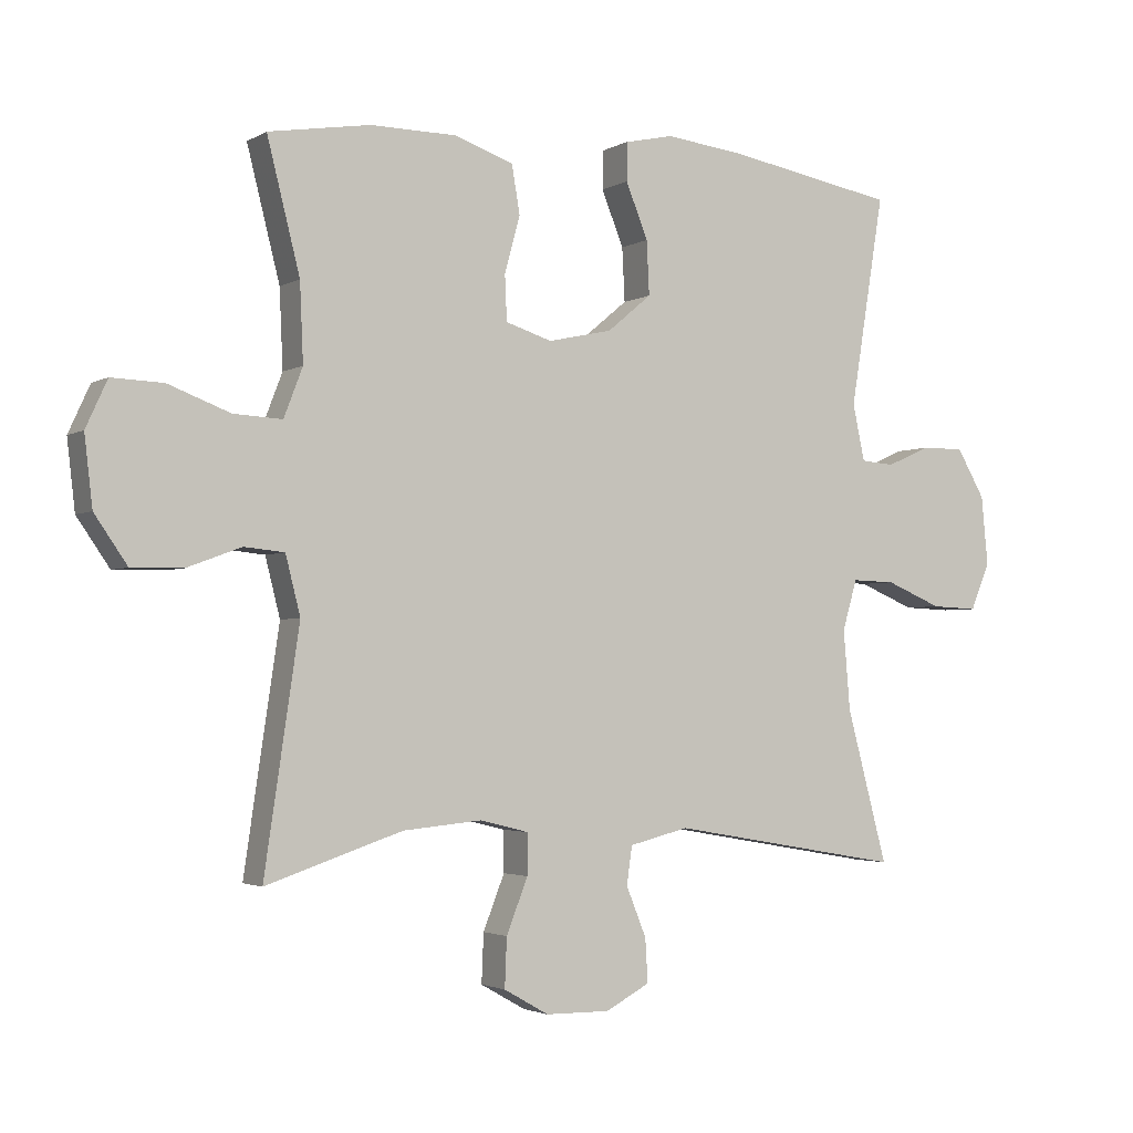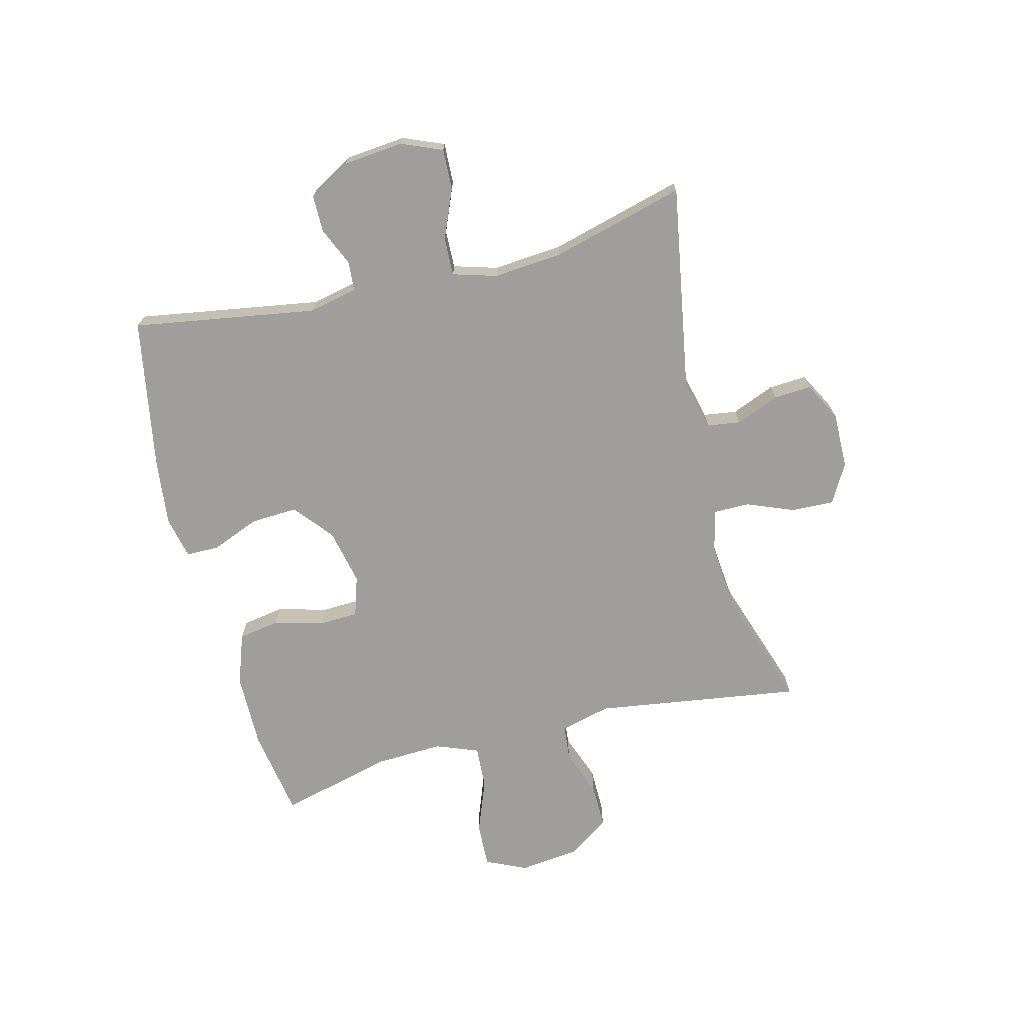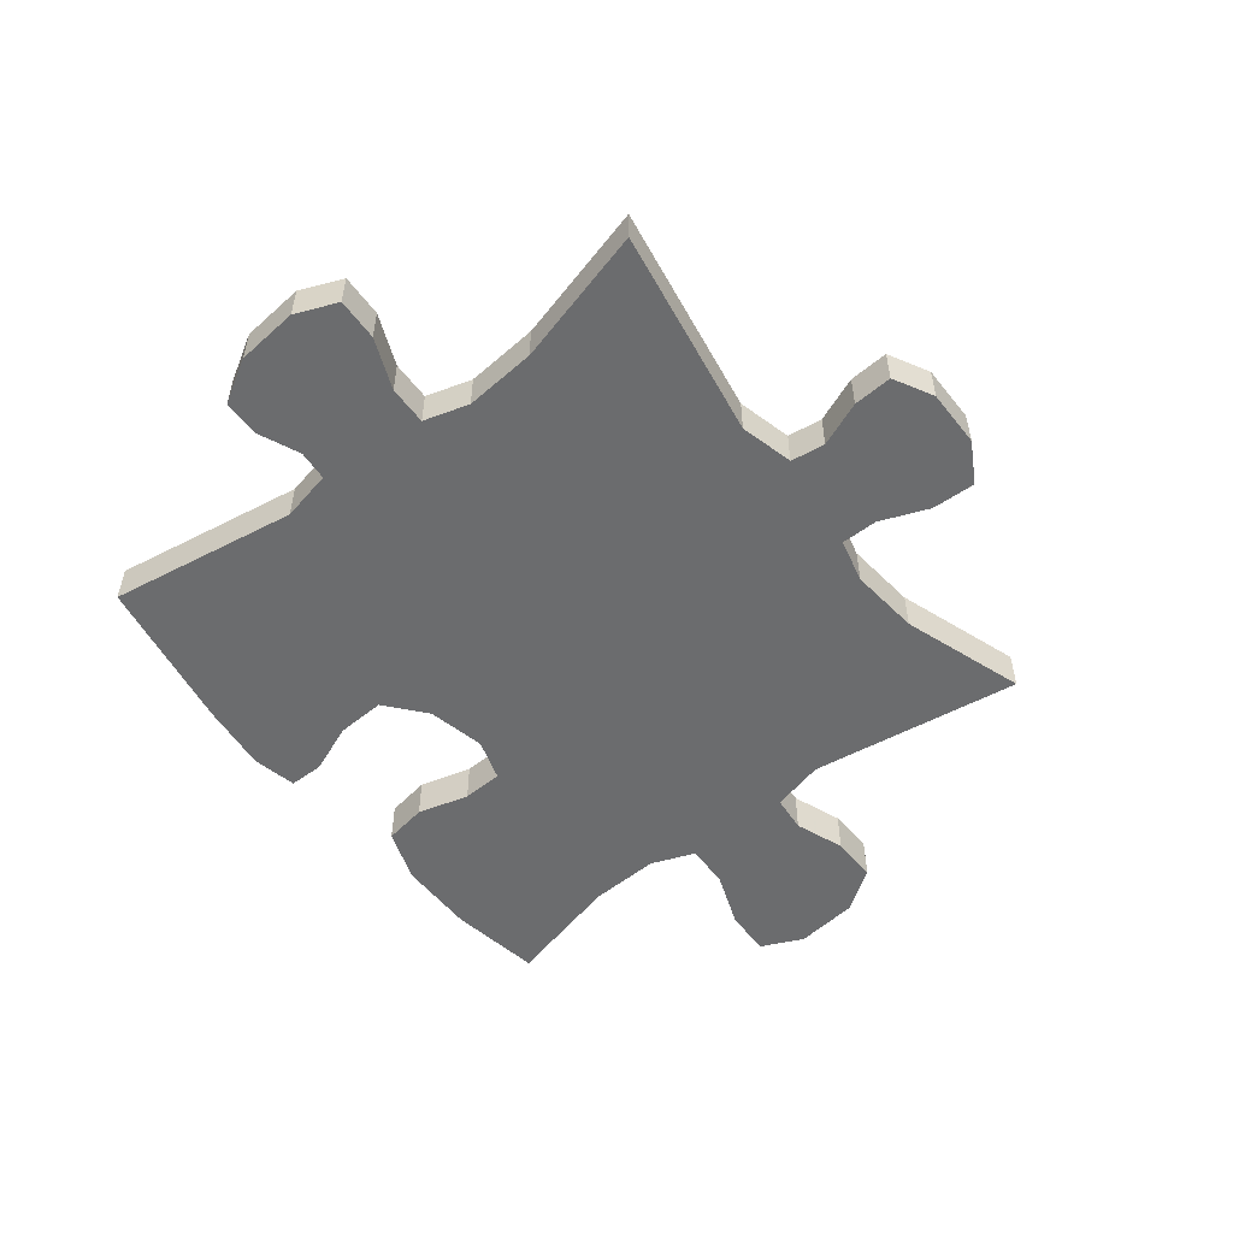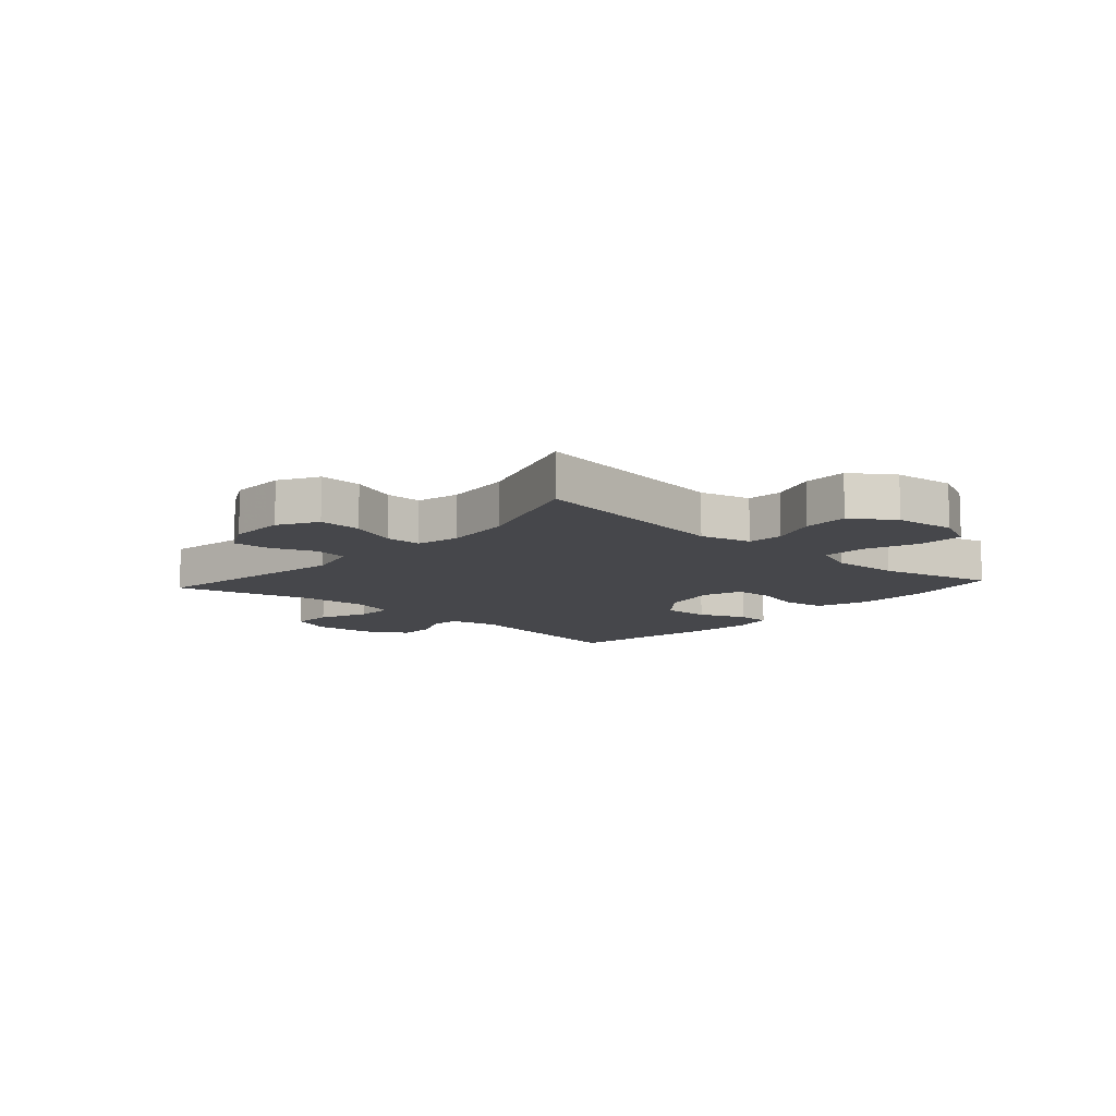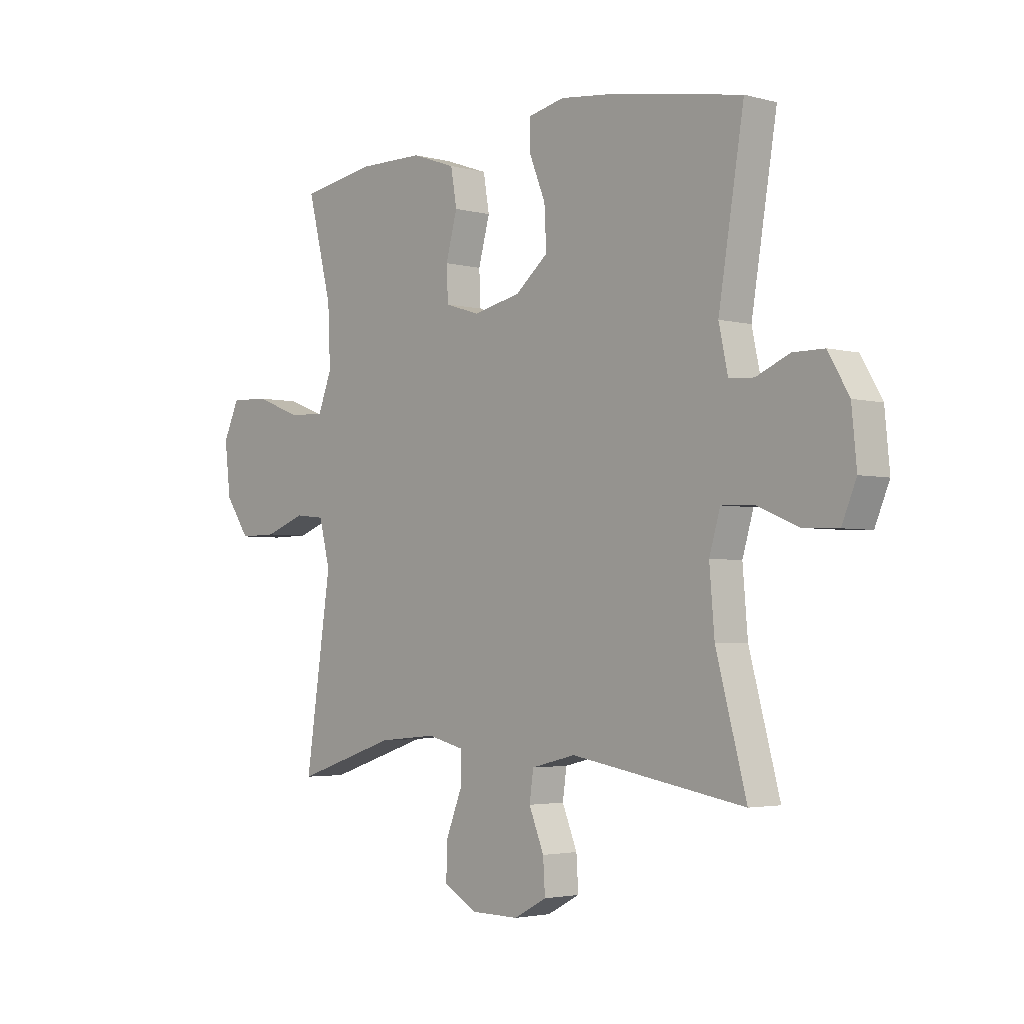
<metadata>
{"format":"obj","ext":"obj","renderer":"f3d","projection":"perspective","resolution":1024,"background":"white","views":[{"elev":-2.7,"azim":-29.0,"up":"+Z"},{"elev":-71.0,"azim":104.2,"up":"+Y"},{"elev":-53.6,"azim":128.1,"up":"+Y"},{"elev":-10.7,"azim":-132.0,"up":"+Y"},{"elev":-3.1,"azim":47.7,"up":"+Z"}]}
</metadata>
<code>
v 0.5 0.07 0.5
v 0.449 0.07 0.186
v 0.467 0.07 0.102
v 0.517 0.07 0.098
v 0.584 0.07 0.127
v 0.647 0.07 0.127
v 0.689 0.07 0.055
v 0.699 0.07 -0.048
v 0.67 0.07 -0.118
v 0.6 0.07 -0.115
v 0.516 0.07 -0.08
v 0.451 0.07 -0.078
v 0.429 0.07 -0.153
v 0.439 0.07 -0.272
v 0.5 0.07 -0.5
v 0.151 0.07 -0.44
v 0.062 0.07 -0.462
v 0.054 0.07 -0.519
v 0.084 0.07 -0.593
v 0.088 0.07 -0.658
v 0.022 0.07 -0.693
v -0.074 0.07 -0.692
v -0.141 0.07 -0.654
v -0.138 0.07 -0.581
v -0.106 0.07 -0.5
v -0.106 0.07 -0.439
v -0.179 0.07 -0.421
v -0.296 0.07 -0.432
v -0.5 0.07 -0.5
v -0.448 0.07 -0.147
v -0.47 0.07 -0.06
v -0.53 0.07 -0.054
v -0.611 0.07 -0.084
v -0.687 0.07 -0.085
v -0.736 0.07 -0.014
v -0.748 0.07 0.089
v -0.716 0.07 0.159
v -0.639 0.07 0.156
v -0.547 0.07 0.121
v -0.474 0.07 0.117
v -0.446 0.07 0.19
v -0.451 0.07 0.306
v -0.5 0.07 0.5
v -0.348 0.07 0.525
v -0.219 0.07 0.524
v -0.131 0.07 0.493
v -0.119 0.07 0.422
v -0.142 0.07 0.337
v -0.139 0.07 0.27
v -0.07 0.07 0.248
v 0.026 0.07 0.269
v 0.092 0.07 0.324
v 0.088 0.07 0.404
v 0.055 0.07 0.486
v 0.055 0.07 0.543
v 0.128 0.07 0.559
v 0.243 0.07 0.546
v 0.5 0 0.5
v 0.449 0 0.186
v 0.467 0 0.102
v 0.517 0 0.098
v 0.584 0 0.127
v 0.647 0 0.127
v 0.689 0 0.055
v 0.699 0 -0.048
v 0.67 0 -0.118
v 0.6 0 -0.115
v 0.516 0 -0.08
v 0.451 0 -0.078
v 0.429 0 -0.153
v 0.439 0 -0.272
v 0.5 0 -0.5
v 0.151 0 -0.44
v 0.062 0 -0.462
v 0.054 0 -0.519
v 0.084 0 -0.593
v 0.088 0 -0.658
v 0.022 0 -0.693
v -0.074 0 -0.692
v -0.141 0 -0.654
v -0.138 0 -0.581
v -0.106 0 -0.5
v -0.106 0 -0.439
v -0.179 0 -0.421
v -0.296 0 -0.432
v -0.5 0 -0.5
v -0.448 0 -0.147
v -0.47 0 -0.06
v -0.53 0 -0.054
v -0.611 0 -0.084
v -0.687 0 -0.085
v -0.736 0 -0.014
v -0.748 0 0.089
v -0.716 0 0.159
v -0.639 0 0.156
v -0.547 0 0.121
v -0.474 0 0.117
v -0.446 0 0.19
v -0.451 0 0.306
v -0.5 0 0.5
v -0.348 0 0.525
v -0.219 0 0.524
v -0.131 0 0.493
v -0.119 0 0.422
v -0.142 0 0.337
v -0.139 0 0.27
v -0.07 0 0.248
v 0.026 0 0.269
v 0.092 0 0.324
v 0.088 0 0.404
v 0.055 0 0.486
v 0.055 0 0.543
v 0.128 0 0.559
v 0.243 0 0.546
f 56 57 1 2
f 53 54 55 56
f 52 53 56 2
f 51 52 2 3
f 50 51 3
f 45 46 47 48
f 45 48 49
f 42 43 44 45
f 41 42 45 49
f 40 41 49 50
f 36 37 38 39
f 36 39 40
f 35 36 40
f 32 33 34 35
f 31 32 35 40
f 30 31 40 50
f 28 29 30 50
f 22 23 24 25
f 22 25 26
f 21 22 26
f 18 19 20 21
f 17 18 21 26
f 16 17 26 27
f 14 15 16
f 13 14 16 27
f 8 9 10 11
f 8 11 12
f 7 8 12
f 4 5 6 7
f 3 4 7 12
f 13 27 28 50
f 3 12 13 50
f 59 58 114 113
f 113 112 111 110
f 59 113 110 109
f 60 59 109 108
f 60 108 107
f 105 104 103 102
f 106 105 102
f 102 101 100 99
f 106 102 99 98
f 107 106 98 97
f 96 95 94 93
f 97 96 93
f 97 93 92
f 92 91 90 89
f 97 92 89 88
f 107 97 88 87
f 107 87 86 85
f 82 81 80 79
f 83 82 79
f 83 79 78
f 78 77 76 75
f 83 78 75 74
f 84 83 74 73
f 73 72 71
f 84 73 71 70
f 68 67 66 65
f 69 68 65
f 69 65 64
f 64 63 62 61
f 69 64 61 60
f 107 85 84 70
f 107 70 69 60
f 1 58 59 2
f 2 59 60 3
f 3 60 61 4
f 4 61 62 5
f 5 62 63 6
f 6 63 64 7
f 7 64 65 8
f 8 65 66 9
f 9 66 67 10
f 10 67 68 11
f 11 68 69 12
f 12 69 70 13
f 13 70 71 14
f 14 71 72 15
f 15 72 73 16
f 16 73 74 17
f 17 74 75 18
f 18 75 76 19
f 19 76 77 20
f 20 77 78 21
f 21 78 79 22
f 22 79 80 23
f 23 80 81 24
f 24 81 82 25
f 25 82 83 26
f 26 83 84 27
f 27 84 85 28
f 28 85 86 29
f 29 86 87 30
f 30 87 88 31
f 31 88 89 32
f 32 89 90 33
f 33 90 91 34
f 34 91 92 35
f 35 92 93 36
f 36 93 94 37
f 37 94 95 38
f 38 95 96 39
f 39 96 97 40
f 40 97 98 41
f 41 98 99 42
f 42 99 100 43
f 43 100 101 44
f 44 101 102 45
f 45 102 103 46
f 46 103 104 47
f 47 104 105 48
f 48 105 106 49
f 49 106 107 50
f 50 107 108 51
f 51 108 109 52
f 52 109 110 53
f 53 110 111 54
f 54 111 112 55
f 55 112 113 56
f 56 113 114 57
f 57 114 58 1

</code>
